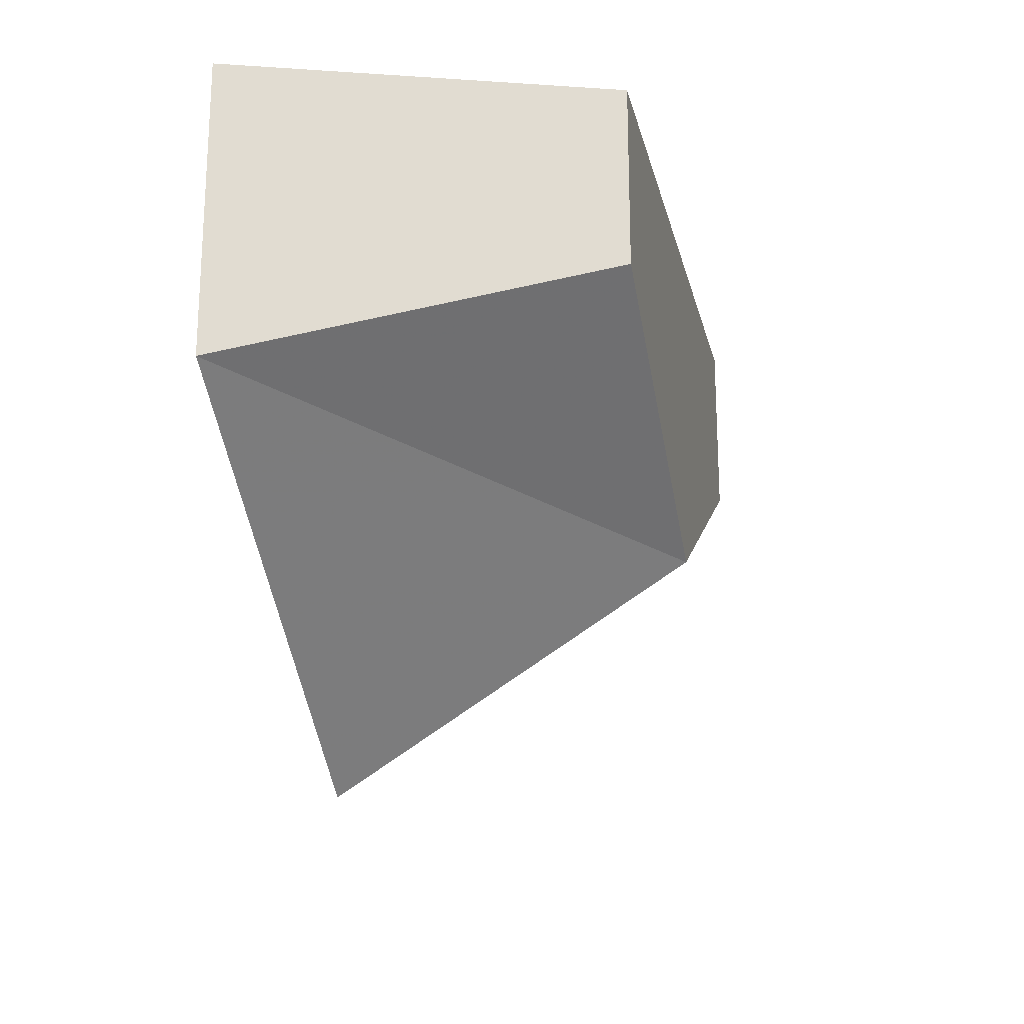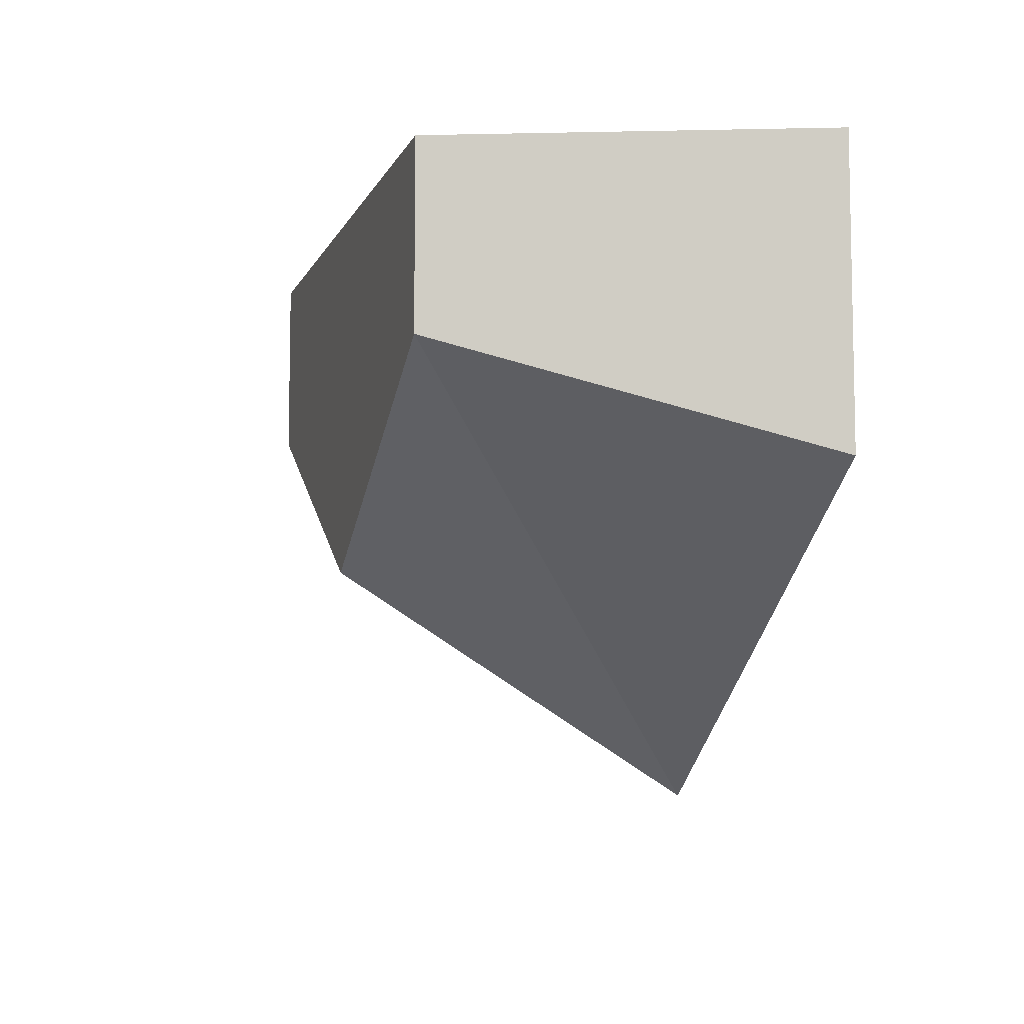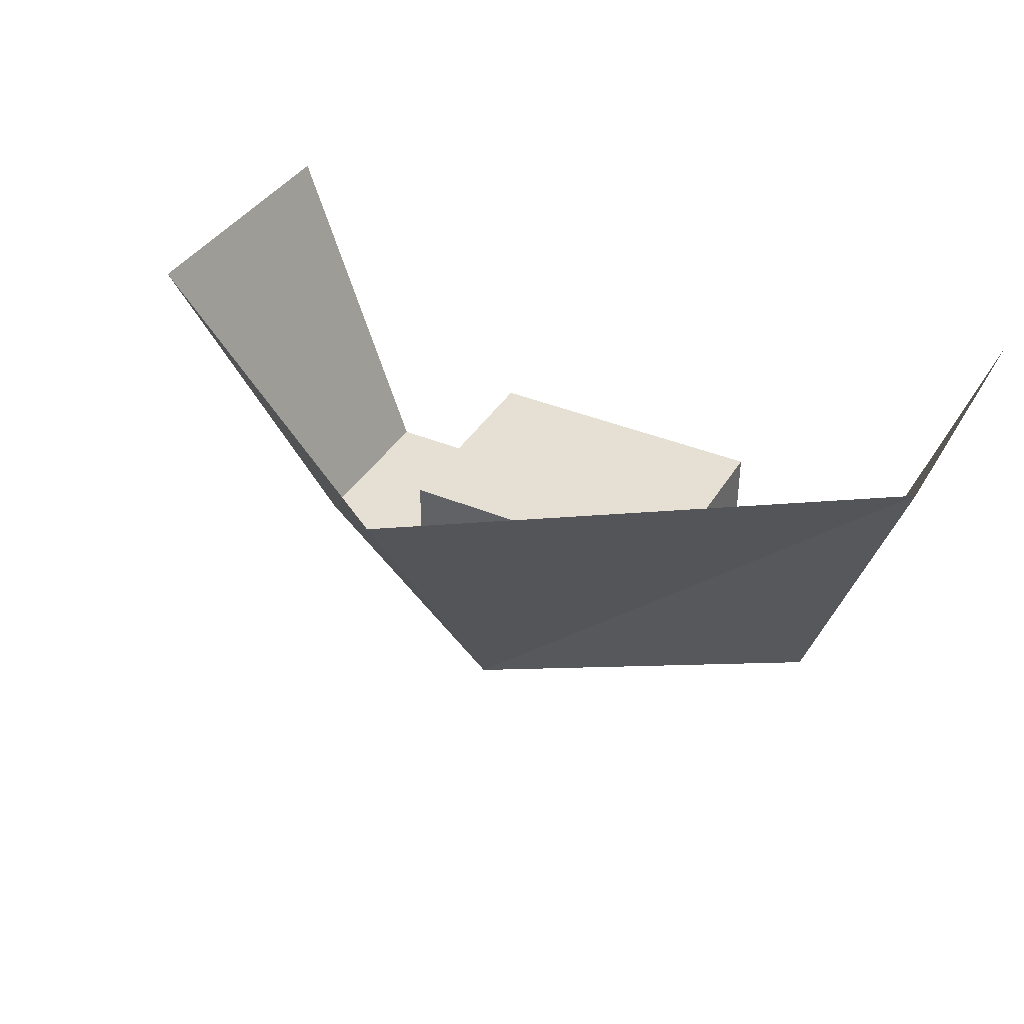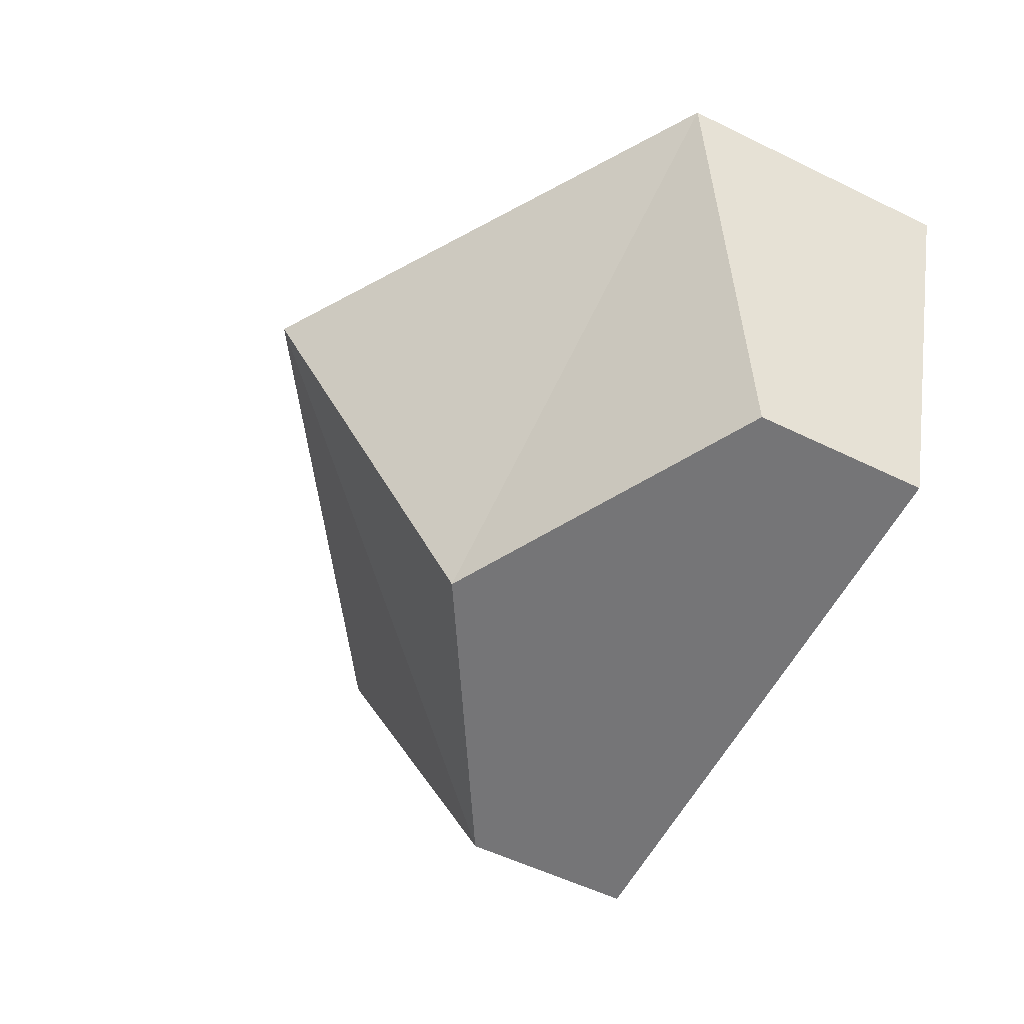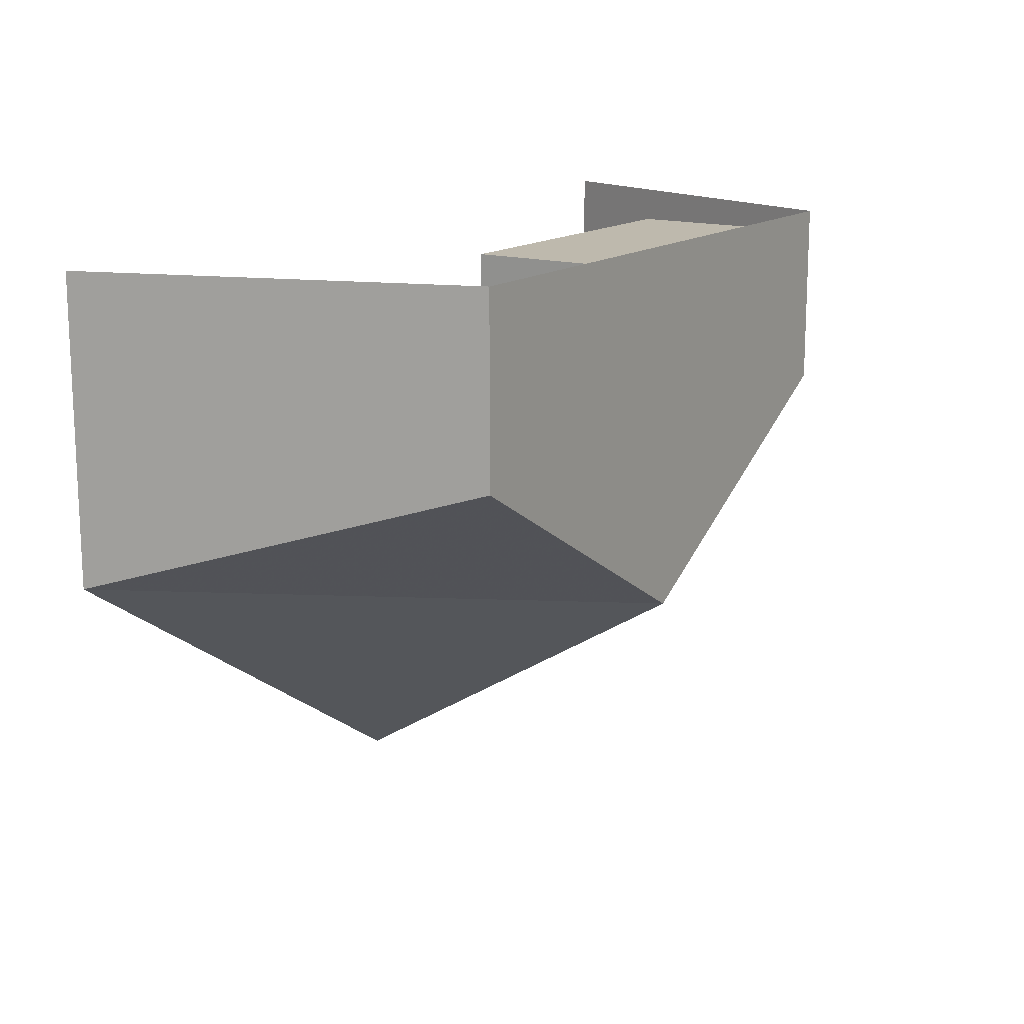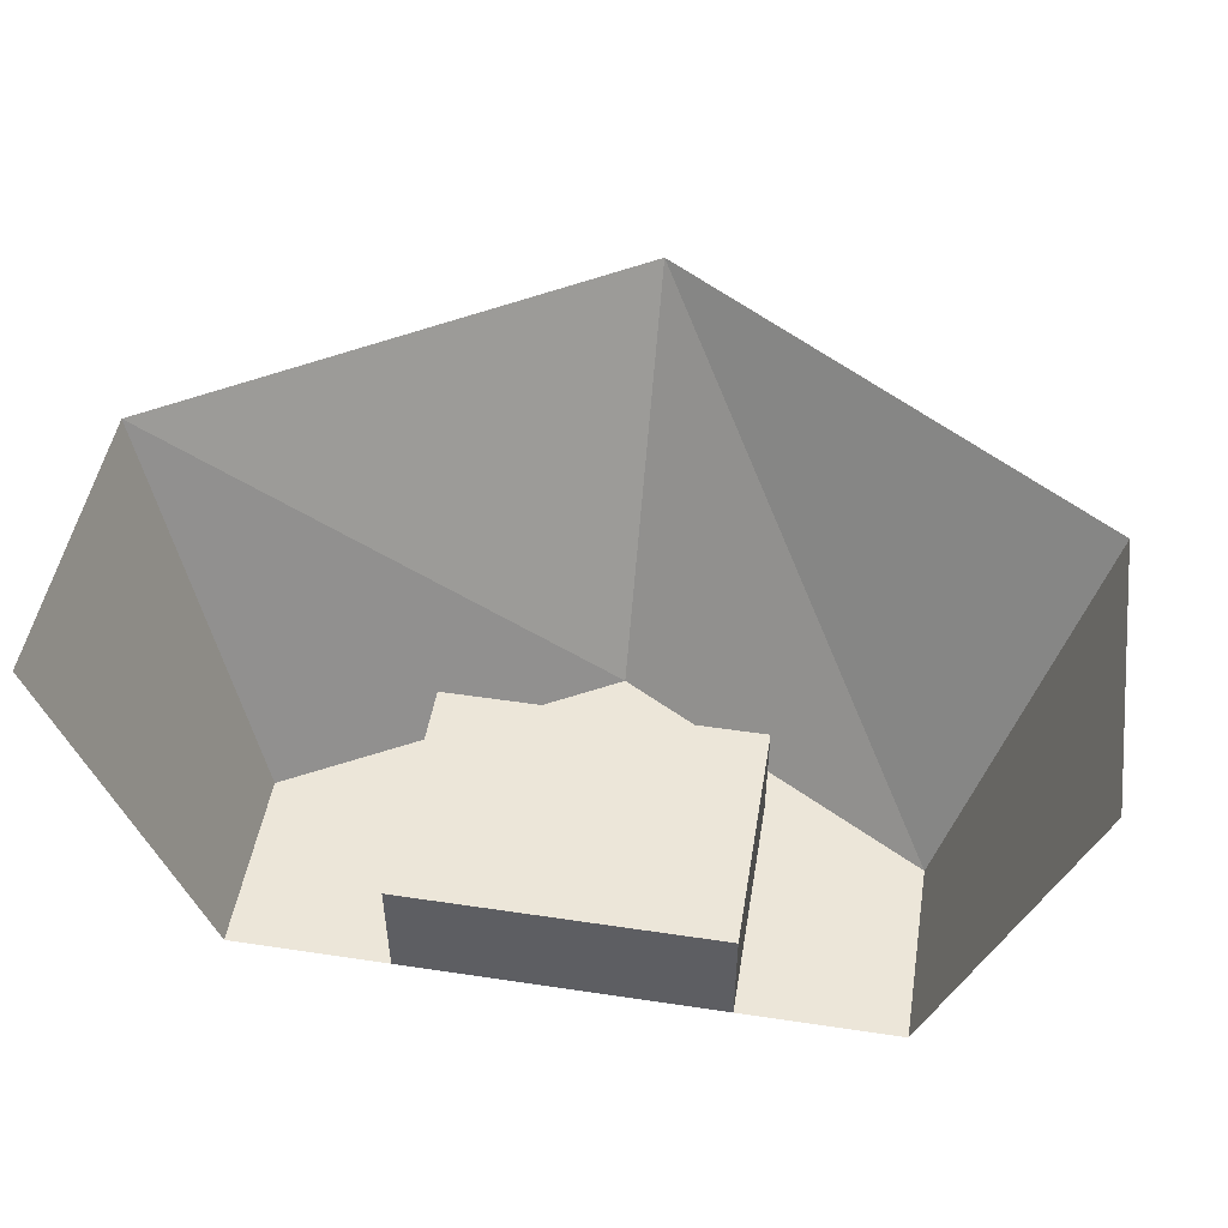
<metadata>
{"format":"obj","ext":"obj","renderer":"f3d","projection":"perspective","resolution":1024,"background":"white","views":[{"elev":-20.2,"azim":-77.3,"up":"+Z"},{"elev":-7.5,"azim":73.8,"up":"+Z"},{"elev":37.9,"azim":-152.1,"up":"+Y"},{"elev":-56.6,"azim":-116.8,"up":"+Y"},{"elev":15.1,"azim":-57.0,"up":"+Z"},{"elev":49.2,"azim":9.4,"up":"+Y"}]}
</metadata>
<code>
v 0.6773 0.128 0.5721
v 0.6773 0.128 0.8317
v 0.3227 0.128 0.5721
v 0.3227 0.128 0.8317
v 0.3227 0 0.5721
v 0.6773 0 0.5721
v 0.6773 0 0.8317
v 0.3227 0 0.8317
v 0.1454 0 0.8317
v 0.1454 0 0.6269
v 0.5 0 0.4222
v 0.8546 0 0.6269
v 0.8546 0 0.8317
v 0 0.4095 0.5
v 0.5 0.4095 0.1683
v 1 0.4095 0.5
v 1 0.4095 0.8317
v 0 0.4095 0.8317
g lampWall
f 2 1 3
f 3 4 2
f 6 5 3
f 3 1 6
f 8 7 2
f 2 4 8
f 6 1 2
f 2 7 6
f 3 5 8
f 8 4 3
f 6 7 8
f 8 5 6
f 5 8 9
f 5 9 10
f 5 10 11
f 6 5 11
f 6 11 12
f 7 6 12
f 12 13 7
f 5 9 8
f 5 10 9
f 5 11 10
f 6 11 5
f 6 12 11
f 7 12 6
f 12 7 13
f 11 10 14
f 11 14 10
f 11 14 15
f 11 15 14
f 12 11 15
f 12 15 11
f 12 15 16
f 12 16 15
f 12 16 17
f 17 13 12
f 12 17 16
f 17 12 13
f 18 14 10
f 10 9 18
f 18 10 14
f 10 18 9
g lampWall
f 2 1 3
f 3 4 2
f 6 5 3
f 3 1 6
f 8 7 2
f 2 4 8
f 6 1 2
f 2 7 6
f 3 5 8
f 8 4 3
f 6 7 8
f 8 5 6
f 5 8 9
f 5 9 10
f 5 10 11
f 6 5 11
f 6 11 12
f 7 6 12
f 12 13 7
f 5 9 8
f 5 10 9
f 5 11 10
f 6 11 5
f 6 12 11
f 7 12 6
f 12 7 13
f 11 10 14
f 11 14 10
f 11 14 15
f 11 15 14
f 12 11 15
f 12 15 11
f 12 15 16
f 12 16 15
f 12 16 17
f 17 13 12
f 12 17 16
f 17 12 13
f 18 14 10
f 10 9 18
f 18 10 14
f 10 18 9

</code>
